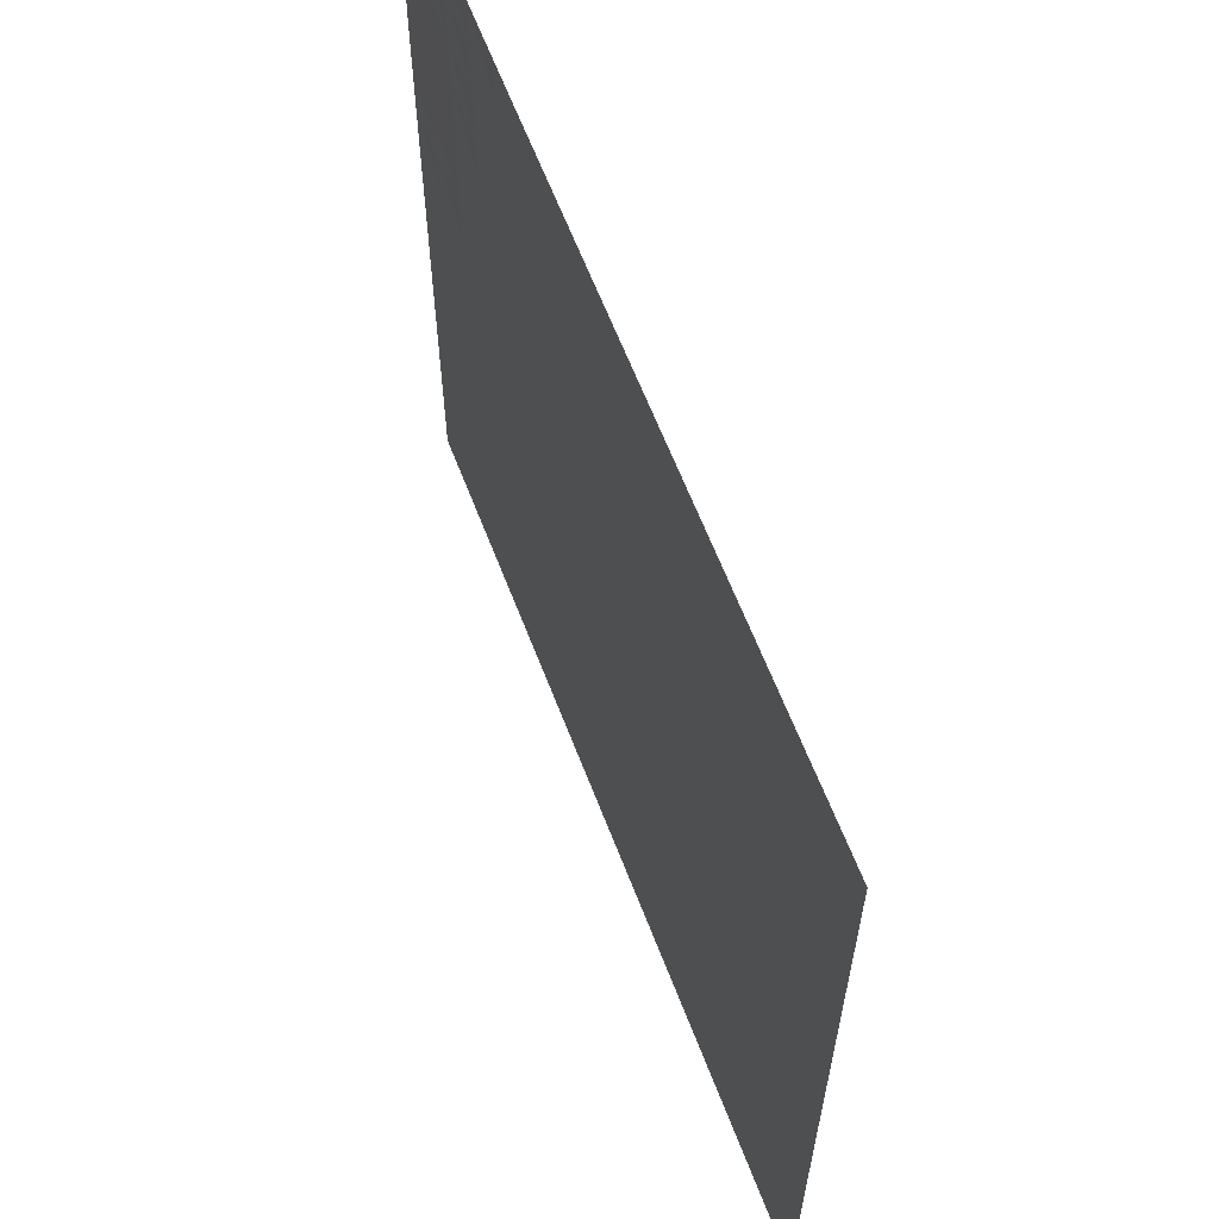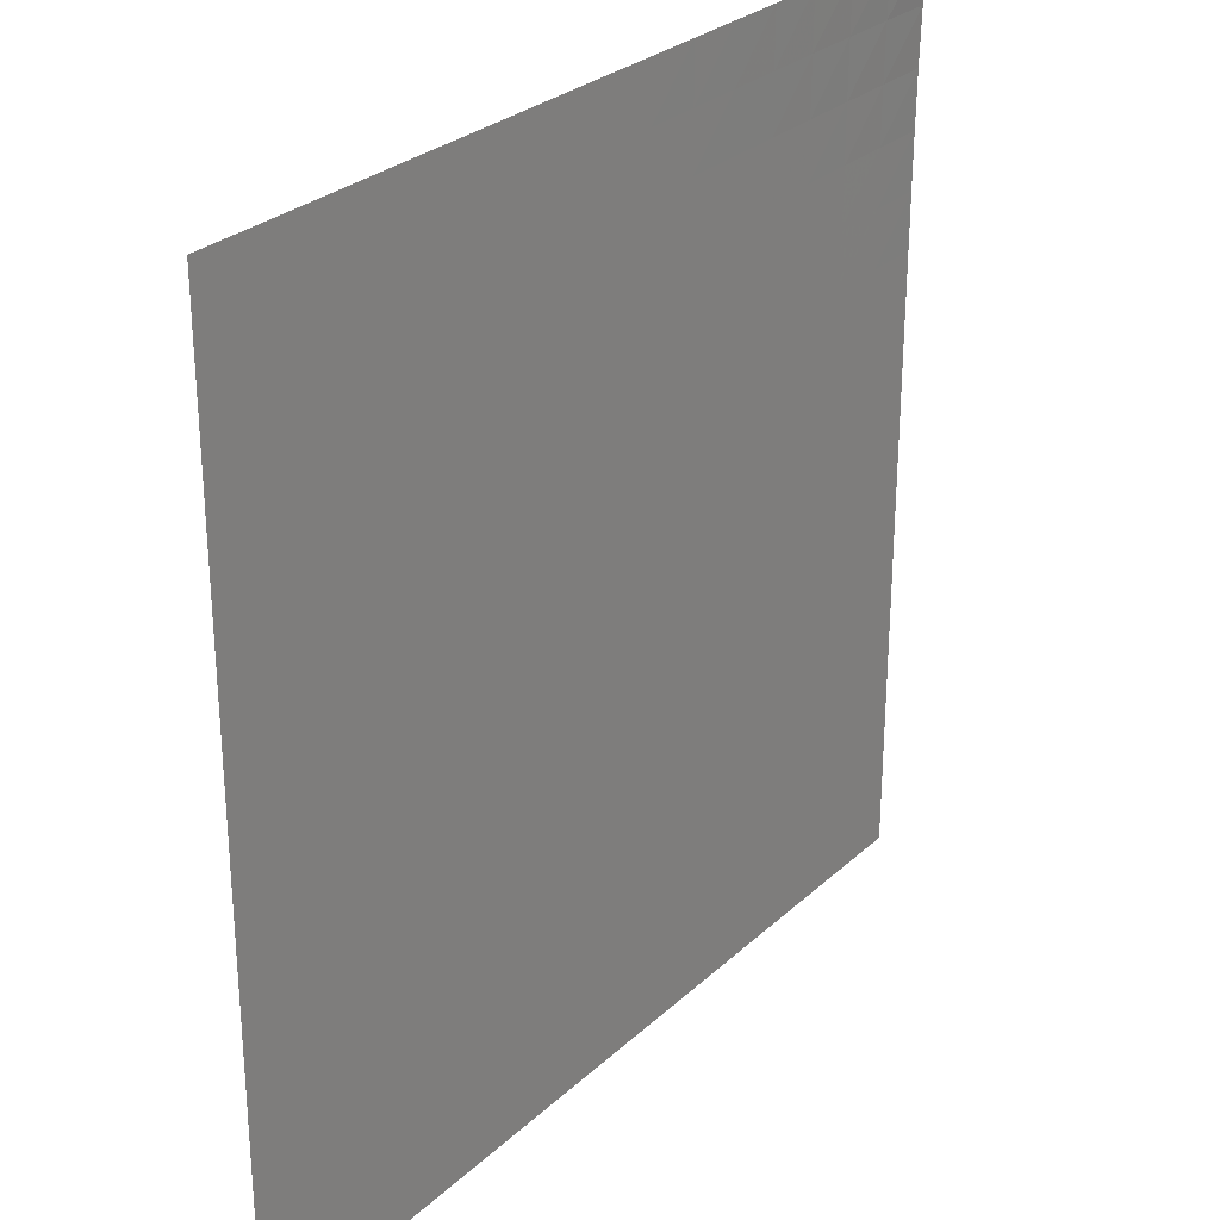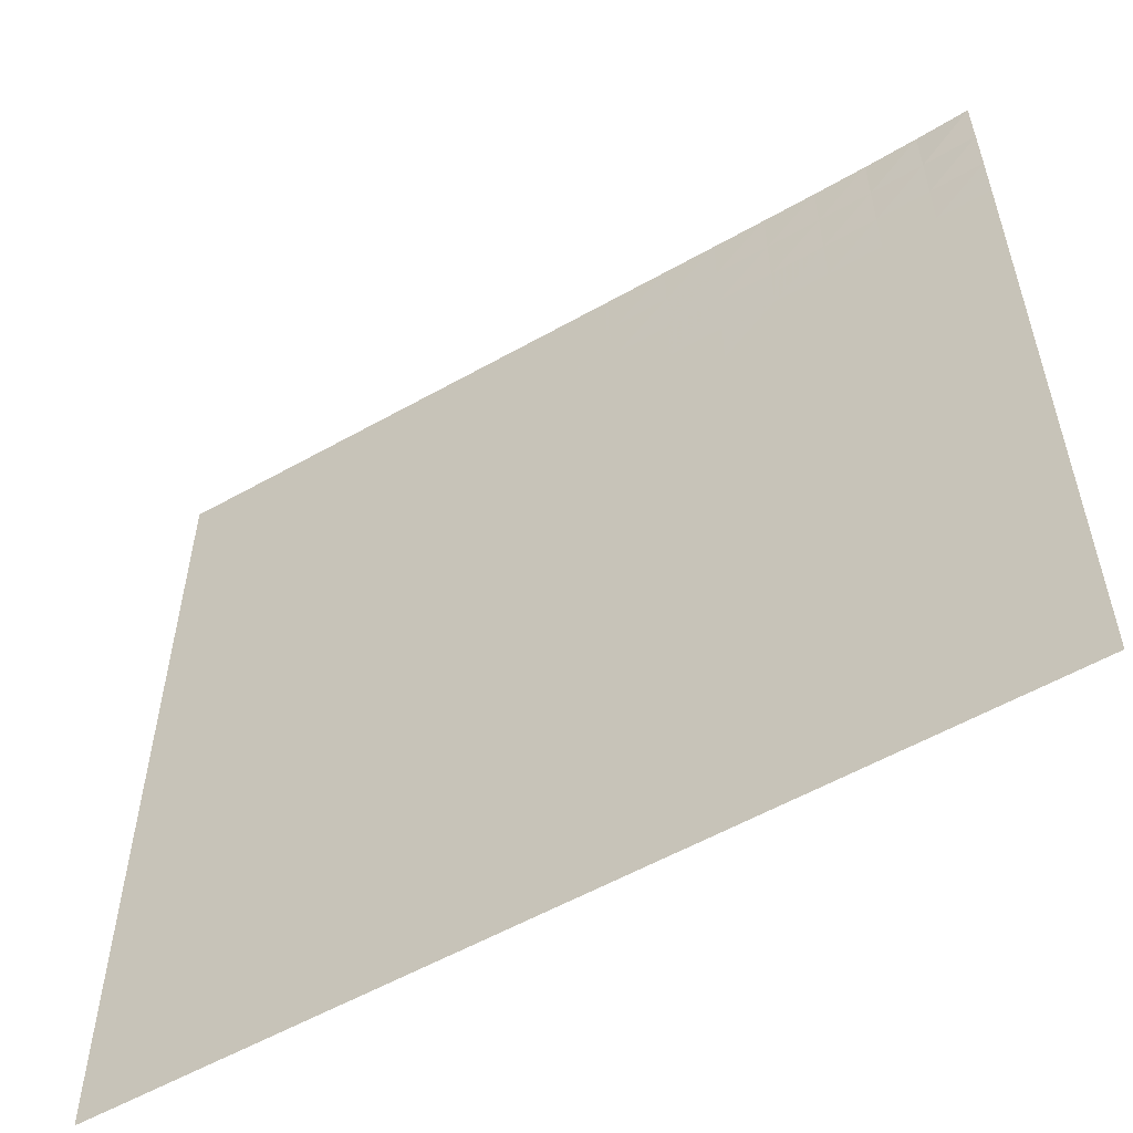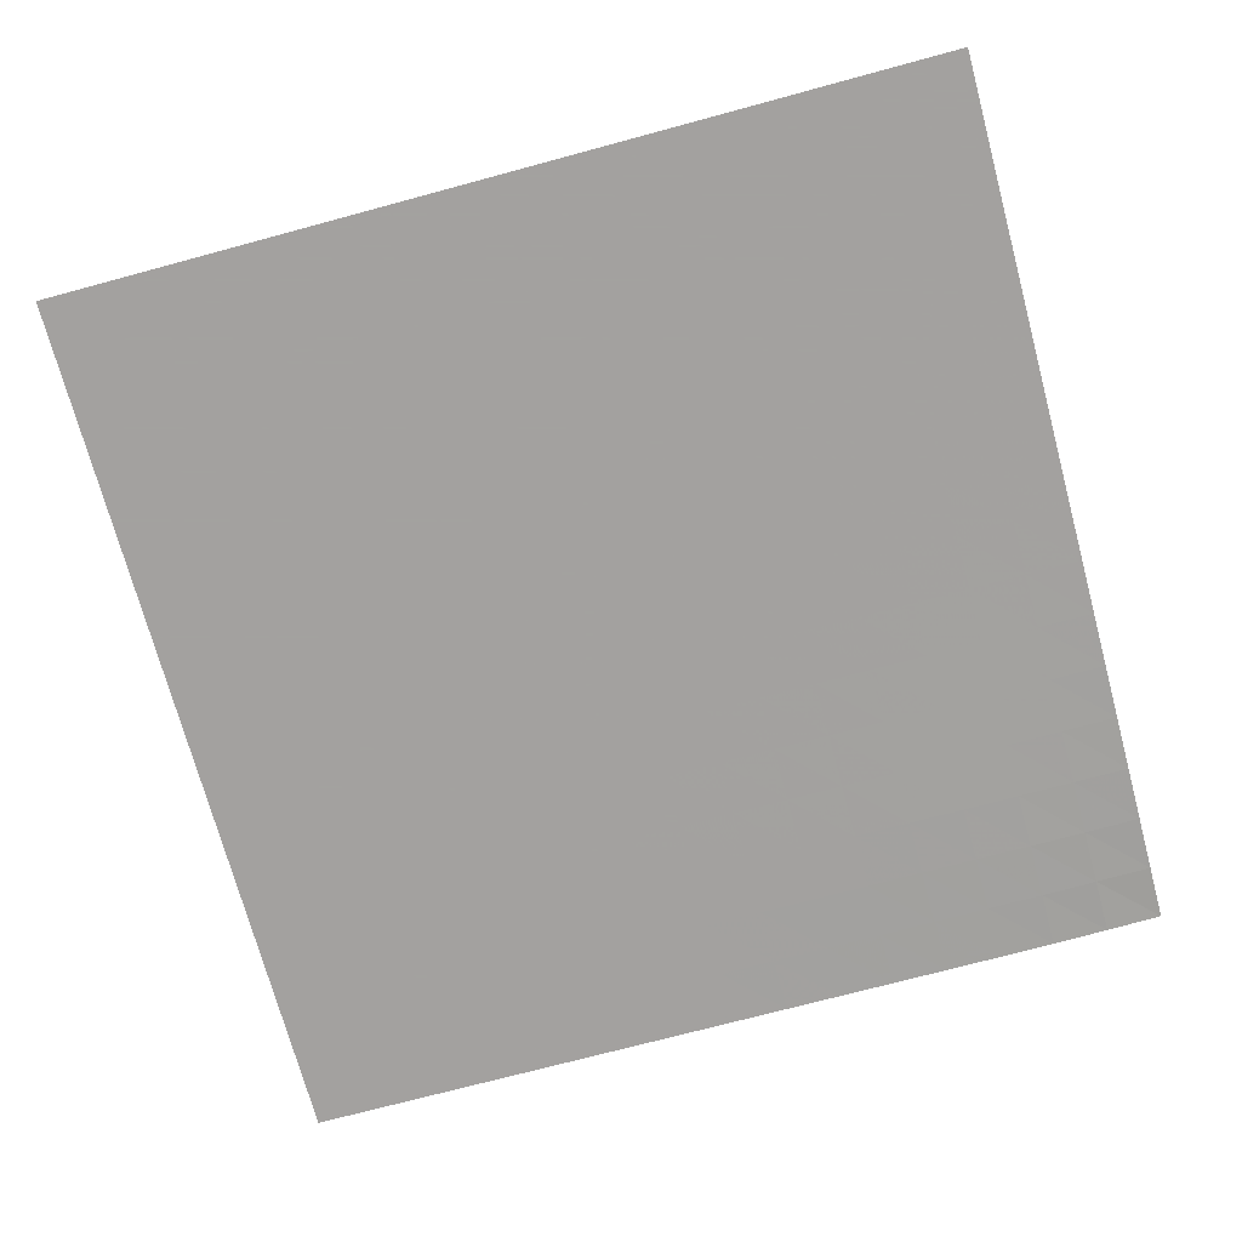
<metadata>
{"format":"obj","ext":"obj","renderer":"f3d","projection":"perspective","resolution":1024,"background":"white","views":[{"elev":63.1,"azim":69.0,"up":"+Z"},{"elev":28.2,"azim":126.5,"up":"+Z"},{"elev":-56.7,"azim":-149.5,"up":"+Z"},{"elev":-72.3,"azim":-164.9,"up":"+Y"}]}
</metadata>
<code>
v -6.5 -0.0004563 6.5
v 6.5 -0.06533 6.5
v -6.5 -0.06533 -6.5
v 6.5 -0.06533 -6.5
v -6.5 -0.06533 -5.688
v -6.5 -0.06533 -4.875
v -6.5 -0.06532 -4.062
v -6.5 -0.06531 -3.25
v -6.5 -0.06529 -2.438
v -6.5 -0.06525 -1.625
v -6.5 -0.06517 -0.8125
v -6.5 -0.06501 -3.975e-08
v -6.5 -0.06474 0.8125
v -6.5 -0.06425 1.625
v -6.5 -0.06339 2.438
v -6.5 -0.06169 3.25
v -6.5 -0.05787 4.063
v -6.5 -0.04896 4.875
v -6.5 -0.03033 5.688
v -5.688 -0.03033 6.5
v -4.875 -0.04896 6.5
v -4.063 -0.05787 6.5
v -3.25 -0.06169 6.5
v -2.438 -0.06339 6.5
v -1.625 -0.06425 6.5
v -0.8125 -0.06474 6.5
v 3.975e-08 -0.06501 6.5
v 0.8125 -0.06517 6.5
v 1.625 -0.06525 6.5
v 2.438 -0.06529 6.5
v 3.25 -0.06531 6.5
v 4.062 -0.06532 6.5
v 4.875 -0.06533 6.5
v 5.688 -0.06533 6.5
v 6.5 -0.06533 5.688
v 6.5 -0.06533 4.875
v 6.5 -0.06533 4.062
v 6.5 -0.06533 3.25
v 6.5 -0.06533 2.438
v 6.5 -0.06533 1.625
v 6.5 -0.06533 0.8125
v 6.5 -0.06533 2.524e-11
v 6.5 -0.06533 -0.8125
v 6.5 -0.06533 -1.625
v 6.5 -0.06533 -2.438
v 6.5 -0.06533 -3.25
v 6.5 -0.06533 -4.062
v 6.5 -0.06533 -4.875
v 6.5 -0.06533 -5.688
v 5.688 -0.06533 -6.5
v 4.875 -0.06533 -6.5
v 4.062 -0.06533 -6.5
v 3.25 -0.06533 -6.5
v 2.438 -0.06533 -6.5
v 1.625 -0.06533 -6.5
v 0.8125 -0.06533 -6.5
v -2.524e-11 -0.06533 -6.5
v -0.8125 -0.06533 -6.5
v -1.625 -0.06533 -6.5
v -2.438 -0.06533 -6.5
v -3.25 -0.06533 -6.5
v -4.062 -0.06533 -6.5
v -4.875 -0.06533 -6.5
v -5.688 -0.06533 -6.5
v -5.688 -0.0475 5.688
v -5.688 -0.05927 4.875
v -5.688 -0.06407 4.063
v -5.688 -0.0653 3.25
v -5.688 -0.06541 2.438
v -5.688 -0.06534 1.625
v -5.688 -0.06531 0.8125
v -5.688 -0.06531 9.663e-08
v -5.688 -0.06532 -0.8125
v -5.688 -0.06533 -1.625
v -5.688 -0.06533 -2.438
v -5.688 -0.06533 -3.25
v -5.688 -0.06533 -4.062
v -5.688 -0.06533 -4.875
v -5.688 -0.06533 -5.688
v -4.875 -0.05927 5.688
v -4.875 -0.06585 4.875
v -4.875 -0.0678 4.063
v -4.875 -0.06741 3.25
v -4.875 -0.06657 2.438
v -4.875 -0.06596 1.625
v -4.875 -0.06563 0.8125
v -4.875 -0.06548 1.147e-07
v -4.875 -0.06541 -0.8125
v -4.875 -0.06537 -1.625
v -4.875 -0.06535 -2.438
v -4.875 -0.06534 -3.25
v -4.875 -0.06534 -4.062
v -4.875 -0.06534 -4.875
v -4.875 -0.06533 -5.688
v -4.063 -0.06407 5.688
v -4.063 -0.0678 4.875
v -4.063 -0.06844 4.063
v -4.062 -0.06759 3.25
v -4.062 -0.0666 2.438
v -4.062 -0.06595 1.625
v -4.062 -0.06561 0.8125
v -4.062 -0.06546 8.804e-09
v -4.062 -0.06539 -0.8125
v -4.062 -0.06536 -1.625
v -4.062 -0.06535 -2.438
v -4.062 -0.06534 -3.25
v -4.062 -0.06534 -4.062
v -4.062 -0.06534 -4.875
v -4.062 -0.06533 -5.688
v -3.25 -0.0653 5.688
v -3.25 -0.06741 4.875
v -3.25 -0.06759 4.062
v -3.25 -0.06686 3.25
v -3.25 -0.06611 2.438
v -3.25 -0.06565 1.625
v -3.25 -0.06544 0.8125
v -3.25 -0.06537 -8.647e-08
v -3.25 -0.06534 -0.8125
v -3.25 -0.06534 -1.625
v -3.25 -0.06534 -2.438
v -3.25 -0.06533 -3.25
v -3.25 -0.06533 -4.062
v -3.25 -0.06533 -4.875
v -3.25 -0.06533 -5.688
v -2.438 -0.06541 5.688
v -2.438 -0.06657 4.875
v -2.438 -0.0666 4.062
v -2.438 -0.06611 3.25
v -2.438 -0.06564 2.438
v -2.438 -0.06539 1.625
v -2.438 -0.0653 0.8125
v -2.438 -0.06529 -1.064e-07
v -2.438 -0.06531 -0.8125
v -2.438 -0.06532 -1.625
v -2.438 -0.06533 -2.438
v -2.438 -0.06533 -3.25
v -2.438 -0.06533 -4.062
v -2.438 -0.06533 -4.875
v -2.438 -0.06533 -5.688
v -1.625 -0.06534 5.688
v -1.625 -0.06596 4.875
v -1.625 -0.06595 4.062
v -1.625 -0.06565 3.25
v -1.625 -0.06539 2.438
v -1.625 -0.06527 1.625
v -1.625 -0.06525 0.8125
v -1.625 -0.06527 -7.582e-08
v -1.625 -0.0653 -0.8125
v -1.625 -0.06532 -1.625
v -1.625 -0.06533 -2.438
v -1.625 -0.06533 -3.25
v -1.625 -0.06533 -4.062
v -1.625 -0.06533 -4.875
v -1.625 -0.06533 -5.688
v -0.8125 -0.06531 5.688
v -0.8125 -0.06563 4.875
v -0.8125 -0.06561 4.062
v -0.8125 -0.06544 3.25
v -0.8125 -0.0653 2.438
v -0.8125 -0.06525 1.625
v -0.8125 -0.06526 0.8125
v -0.8125 -0.06529 -3.774e-08
v -0.8125 -0.06531 -0.8125
v -0.8125 -0.06532 -1.625
v -0.8125 -0.06533 -2.438
v -0.8125 -0.06533 -3.25
v -0.8125 -0.06533 -4.062
v -0.8125 -0.06533 -4.875
v -0.8125 -0.06533 -5.688
v -9.663e-08 -0.06531 5.688
v -1.147e-07 -0.06548 4.875
v -8.804e-09 -0.06546 4.062
v 8.647e-08 -0.06537 3.25
v 1.064e-07 -0.06529 2.438
v 7.582e-08 -0.06527 1.625
v 3.774e-08 -0.06529 0.8125
v 1.294e-08 -0.06531 -1.294e-08
v 2.034e-09 -0.06532 -0.8125
v -1.025e-09 -0.06533 -1.625
v -1.146e-09 -0.06533 -2.438
v -6.664e-10 -0.06533 -3.25
v -2.984e-10 -0.06533 -4.062
v -1.15e-10 -0.06533 -4.875
v -4.482e-11 -0.06533 -5.688
v 0.8125 -0.06532 5.688
v 0.8125 -0.06541 4.875
v 0.8125 -0.06539 4.062
v 0.8125 -0.06534 3.25
v 0.8125 -0.06531 2.438
v 0.8125 -0.0653 1.625
v 0.8125 -0.06531 0.8125
v 0.8125 -0.06532 -2.034e-09
v 0.8125 -0.06533 -0.8125
v 0.8125 -0.06533 -1.625
v 0.8125 -0.06534 -2.438
v 0.8125 -0.06533 -3.25
v 0.8125 -0.06533 -4.062
v 0.8125 -0.06533 -4.875
v 0.8125 -0.06533 -5.688
v 1.625 -0.06533 5.688
v 1.625 -0.06537 4.875
v 1.625 -0.06536 4.062
v 1.625 -0.06534 3.25
v 1.625 -0.06532 2.438
v 1.625 -0.06532 1.625
v 1.625 -0.06532 0.8125
v 1.625 -0.06533 1.025e-09
v 1.625 -0.06533 -0.8125
v 1.625 -0.06534 -1.625
v 1.625 -0.06534 -2.438
v 1.625 -0.06533 -3.25
v 1.625 -0.06533 -4.062
v 1.625 -0.06533 -4.875
v 1.625 -0.06533 -5.688
v 2.438 -0.06533 5.688
v 2.438 -0.06535 4.875
v 2.438 -0.06535 4.062
v 2.438 -0.06534 3.25
v 2.438 -0.06533 2.438
v 2.438 -0.06533 1.625
v 2.438 -0.06533 0.8125
v 2.438 -0.06533 1.146e-09
v 2.438 -0.06534 -0.8125
v 2.438 -0.06534 -1.625
v 2.438 -0.06533 -2.438
v 2.438 -0.06533 -3.25
v 2.438 -0.06533 -4.062
v 2.438 -0.06533 -4.875
v 2.438 -0.06533 -5.688
v 3.25 -0.06533 5.688
v 3.25 -0.06534 4.875
v 3.25 -0.06534 4.062
v 3.25 -0.06533 3.25
v 3.25 -0.06533 2.438
v 3.25 -0.06533 1.625
v 3.25 -0.06533 0.8125
v 3.25 -0.06533 6.664e-10
v 3.25 -0.06533 -0.8125
v 3.25 -0.06533 -1.625
v 3.25 -0.06533 -2.438
v 3.25 -0.06533 -3.25
v 3.25 -0.06533 -4.062
v 3.25 -0.06533 -4.875
v 3.25 -0.06533 -5.688
v 4.062 -0.06533 5.688
v 4.062 -0.06534 4.875
v 4.062 -0.06534 4.062
v 4.062 -0.06533 3.25
v 4.062 -0.06533 2.438
v 4.062 -0.06533 1.625
v 4.062 -0.06533 0.8125
v 4.062 -0.06533 2.984e-10
v 4.062 -0.06533 -0.8125
v 4.062 -0.06533 -1.625
v 4.062 -0.06533 -2.438
v 4.062 -0.06533 -3.25
v 4.062 -0.06533 -4.062
v 4.062 -0.06533 -4.875
v 4.062 -0.06533 -5.688
v 4.875 -0.06533 5.688
v 4.875 -0.06534 4.875
v 4.875 -0.06534 4.062
v 4.875 -0.06533 3.25
v 4.875 -0.06533 2.438
v 4.875 -0.06533 1.625
v 4.875 -0.06533 0.8125
v 4.875 -0.06533 1.15e-10
v 4.875 -0.06533 -0.8125
v 4.875 -0.06533 -1.625
v 4.875 -0.06533 -2.438
v 4.875 -0.06533 -3.25
v 4.875 -0.06533 -4.062
v 4.875 -0.06533 -4.875
v 4.875 -0.06533 -5.688
v 5.688 -0.06533 5.688
v 5.688 -0.06533 4.875
v 5.688 -0.06533 4.062
v 5.688 -0.06533 3.25
v 5.688 -0.06533 2.438
v 5.688 -0.06533 1.625
v 5.688 -0.06533 0.8125
v 5.688 -0.06533 4.482e-11
v 5.688 -0.06533 -0.8125
v 5.688 -0.06533 -1.625
v 5.688 -0.06533 -2.438
v 5.688 -0.06533 -3.25
v 5.688 -0.06533 -4.062
v 5.688 -0.06533 -4.875
v 5.688 -0.06533 -5.688
f 289 49 4
f 289 4 50
f 5 79 64
f 5 64 3
f 79 94 63
f 79 63 64
f 94 109 62
f 94 62 63
f 109 124 61
f 109 61 62
f 124 139 60
f 124 60 61
f 139 154 59
f 139 59 60
f 154 169 58
f 154 58 59
f 169 184 57
f 169 57 58
f 184 199 56
f 184 56 57
f 199 214 55
f 199 55 56
f 214 229 54
f 214 54 55
f 229 244 53
f 229 53 54
f 244 259 52
f 244 52 53
f 259 274 51
f 259 51 52
f 274 289 50
f 274 50 51
f 1 20 65
f 1 65 19
f 19 65 66
f 19 66 18
f 18 66 67
f 18 67 17
f 17 67 68
f 17 68 16
f 16 68 69
f 16 69 15
f 15 69 70
f 15 70 14
f 14 70 71
f 14 71 13
f 13 71 72
f 13 72 12
f 12 72 73
f 12 73 11
f 11 73 74
f 11 74 10
f 10 74 75
f 10 75 9
f 9 75 76
f 9 76 8
f 8 76 77
f 8 77 7
f 7 77 78
f 7 78 6
f 6 78 79
f 6 79 5
f 20 21 80
f 20 80 65
f 65 80 81
f 65 81 66
f 66 81 82
f 66 82 67
f 67 82 83
f 67 83 68
f 68 83 84
f 68 84 69
f 69 84 85
f 69 85 70
f 70 85 86
f 70 86 71
f 71 86 87
f 71 87 72
f 72 87 88
f 72 88 73
f 73 88 89
f 73 89 74
f 74 89 90
f 74 90 75
f 75 90 91
f 75 91 76
f 76 91 92
f 76 92 77
f 77 92 93
f 77 93 78
f 78 93 94
f 78 94 79
f 21 22 95
f 21 95 80
f 80 95 96
f 80 96 81
f 81 96 97
f 81 97 82
f 82 97 98
f 82 98 83
f 83 98 99
f 83 99 84
f 84 99 100
f 84 100 85
f 85 100 101
f 85 101 86
f 86 101 102
f 86 102 87
f 87 102 103
f 87 103 88
f 88 103 104
f 88 104 89
f 89 104 105
f 89 105 90
f 90 105 106
f 90 106 91
f 91 106 107
f 91 107 92
f 92 107 108
f 92 108 93
f 93 108 109
f 93 109 94
f 22 23 110
f 22 110 95
f 95 110 111
f 95 111 96
f 96 111 112
f 96 112 97
f 97 112 113
f 97 113 98
f 98 113 114
f 98 114 99
f 99 114 115
f 99 115 100
f 100 115 116
f 100 116 101
f 101 116 117
f 101 117 102
f 102 117 118
f 102 118 103
f 103 118 119
f 103 119 104
f 104 119 120
f 104 120 105
f 105 120 121
f 105 121 106
f 106 121 122
f 106 122 107
f 107 122 123
f 107 123 108
f 108 123 124
f 108 124 109
f 23 24 125
f 23 125 110
f 110 125 126
f 110 126 111
f 111 126 127
f 111 127 112
f 112 127 128
f 112 128 113
f 113 128 129
f 113 129 114
f 114 129 130
f 114 130 115
f 115 130 131
f 115 131 116
f 116 131 132
f 116 132 117
f 117 132 133
f 117 133 118
f 118 133 134
f 118 134 119
f 119 134 135
f 119 135 120
f 120 135 136
f 120 136 121
f 121 136 137
f 121 137 122
f 122 137 138
f 122 138 123
f 123 138 139
f 123 139 124
f 24 25 140
f 24 140 125
f 125 140 141
f 125 141 126
f 126 141 142
f 126 142 127
f 127 142 143
f 127 143 128
f 128 143 144
f 128 144 129
f 129 144 145
f 129 145 130
f 130 145 146
f 130 146 131
f 131 146 147
f 131 147 132
f 132 147 148
f 132 148 133
f 133 148 149
f 133 149 134
f 134 149 150
f 134 150 135
f 135 150 151
f 135 151 136
f 136 151 152
f 136 152 137
f 137 152 153
f 137 153 138
f 138 153 154
f 138 154 139
f 25 26 155
f 25 155 140
f 140 155 156
f 140 156 141
f 141 156 157
f 141 157 142
f 142 157 158
f 142 158 143
f 143 158 159
f 143 159 144
f 144 159 160
f 144 160 145
f 145 160 161
f 145 161 146
f 146 161 162
f 146 162 147
f 147 162 163
f 147 163 148
f 148 163 164
f 148 164 149
f 149 164 165
f 149 165 150
f 150 165 166
f 150 166 151
f 151 166 167
f 151 167 152
f 152 167 168
f 152 168 153
f 153 168 169
f 153 169 154
f 26 27 170
f 26 170 155
f 155 170 171
f 155 171 156
f 156 171 172
f 156 172 157
f 157 172 173
f 157 173 158
f 158 173 174
f 158 174 159
f 159 174 175
f 159 175 160
f 160 175 176
f 160 176 161
f 161 176 177
f 161 177 162
f 162 177 178
f 162 178 163
f 163 178 179
f 163 179 164
f 164 179 180
f 164 180 165
f 165 180 181
f 165 181 166
f 166 181 182
f 166 182 167
f 167 182 183
f 167 183 168
f 168 183 184
f 168 184 169
f 27 28 185
f 27 185 170
f 170 185 186
f 170 186 171
f 171 186 187
f 171 187 172
f 172 187 188
f 172 188 173
f 173 188 189
f 173 189 174
f 174 189 190
f 174 190 175
f 175 190 191
f 175 191 176
f 176 191 192
f 176 192 177
f 177 192 193
f 177 193 178
f 178 193 194
f 178 194 179
f 179 194 195
f 179 195 180
f 180 195 196
f 180 196 181
f 181 196 197
f 181 197 182
f 182 197 198
f 182 198 183
f 183 198 199
f 183 199 184
f 28 29 200
f 28 200 185
f 185 200 201
f 185 201 186
f 186 201 202
f 186 202 187
f 187 202 203
f 187 203 188
f 188 203 204
f 188 204 189
f 189 204 205
f 189 205 190
f 190 205 206
f 190 206 191
f 191 206 207
f 191 207 192
f 192 207 208
f 192 208 193
f 193 208 209
f 193 209 194
f 194 209 210
f 194 210 195
f 195 210 211
f 195 211 196
f 196 211 212
f 196 212 197
f 197 212 213
f 197 213 198
f 198 213 214
f 198 214 199
f 29 30 215
f 29 215 200
f 200 215 216
f 200 216 201
f 201 216 217
f 201 217 202
f 202 217 218
f 202 218 203
f 203 218 219
f 203 219 204
f 204 219 220
f 204 220 205
f 205 220 221
f 205 221 206
f 206 221 222
f 206 222 207
f 207 222 223
f 207 223 208
f 208 223 224
f 208 224 209
f 209 224 225
f 209 225 210
f 210 225 226
f 210 226 211
f 211 226 227
f 211 227 212
f 212 227 228
f 212 228 213
f 213 228 229
f 213 229 214
f 30 31 230
f 30 230 215
f 215 230 231
f 215 231 216
f 216 231 232
f 216 232 217
f 217 232 233
f 217 233 218
f 218 233 234
f 218 234 219
f 219 234 235
f 219 235 220
f 220 235 236
f 220 236 221
f 221 236 237
f 221 237 222
f 222 237 238
f 222 238 223
f 223 238 239
f 223 239 224
f 224 239 240
f 224 240 225
f 225 240 241
f 225 241 226
f 226 241 242
f 226 242 227
f 227 242 243
f 227 243 228
f 228 243 244
f 228 244 229
f 31 32 245
f 31 245 230
f 230 245 246
f 230 246 231
f 231 246 247
f 231 247 232
f 232 247 248
f 232 248 233
f 233 248 249
f 233 249 234
f 234 249 250
f 234 250 235
f 235 250 251
f 235 251 236
f 236 251 252
f 236 252 237
f 237 252 253
f 237 253 238
f 238 253 254
f 238 254 239
f 239 254 255
f 239 255 240
f 240 255 256
f 240 256 241
f 241 256 257
f 241 257 242
f 242 257 258
f 242 258 243
f 243 258 259
f 243 259 244
f 32 33 260
f 32 260 245
f 245 260 261
f 245 261 246
f 246 261 262
f 246 262 247
f 247 262 263
f 247 263 248
f 248 263 264
f 248 264 249
f 249 264 265
f 249 265 250
f 250 265 266
f 250 266 251
f 251 266 267
f 251 267 252
f 252 267 268
f 252 268 253
f 253 268 269
f 253 269 254
f 254 269 270
f 254 270 255
f 255 270 271
f 255 271 256
f 256 271 272
f 256 272 257
f 257 272 273
f 257 273 258
f 258 273 274
f 258 274 259
f 33 34 275
f 33 275 260
f 260 275 276
f 260 276 261
f 261 276 277
f 261 277 262
f 262 277 278
f 262 278 263
f 263 278 279
f 263 279 264
f 264 279 280
f 264 280 265
f 265 280 281
f 265 281 266
f 266 281 282
f 266 282 267
f 267 282 283
f 267 283 268
f 268 283 284
f 268 284 269
f 269 284 285
f 269 285 270
f 270 285 286
f 270 286 271
f 271 286 287
f 271 287 272
f 272 287 288
f 272 288 273
f 273 288 289
f 273 289 274
f 34 2 35
f 34 35 275
f 275 35 36
f 275 36 276
f 276 36 37
f 276 37 277
f 277 37 38
f 277 38 278
f 278 38 39
f 278 39 279
f 279 39 40
f 279 40 280
f 280 40 41
f 280 41 281
f 281 41 42
f 281 42 282
f 282 42 43
f 282 43 283
f 283 43 44
f 283 44 284
f 284 44 45
f 284 45 285
f 285 45 46
f 285 46 286
f 286 46 47
f 286 47 287
f 287 47 48
f 287 48 288
f 288 48 49
f 288 49 289

</code>
